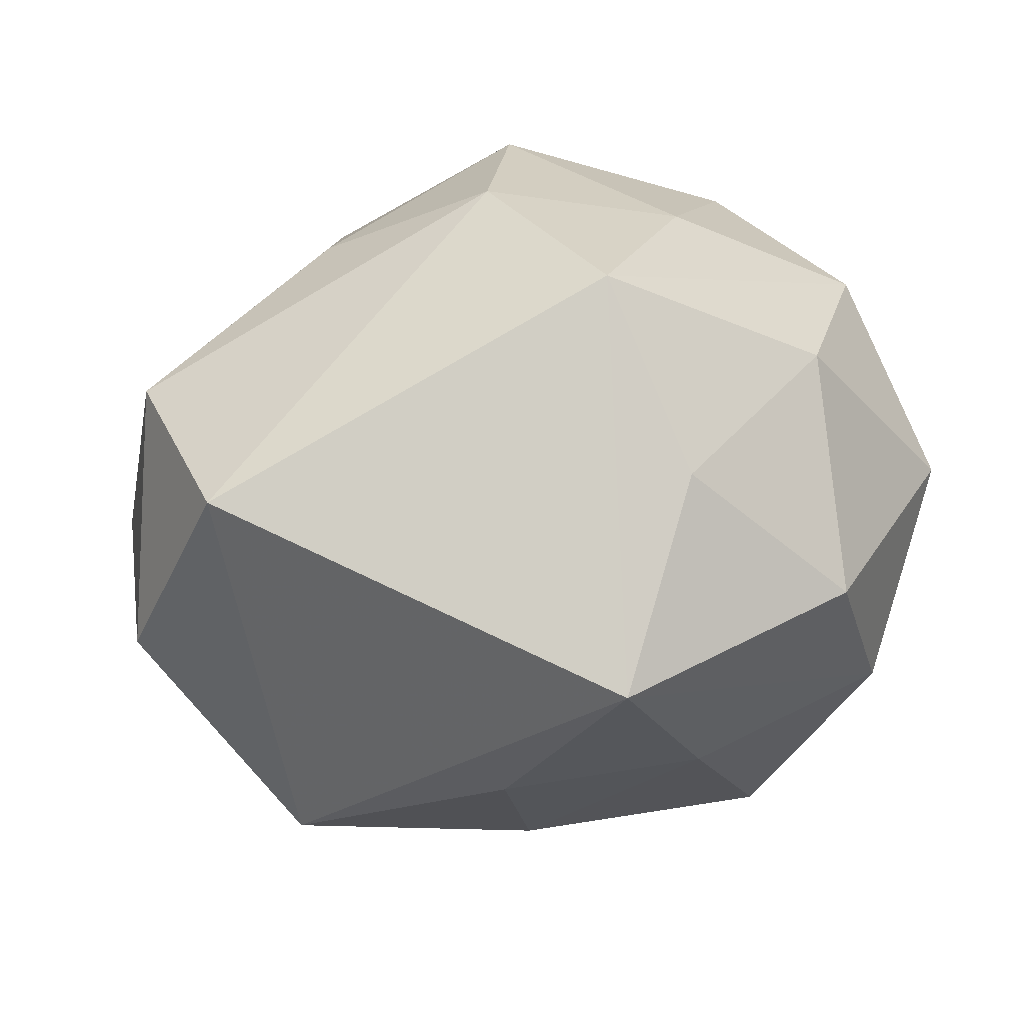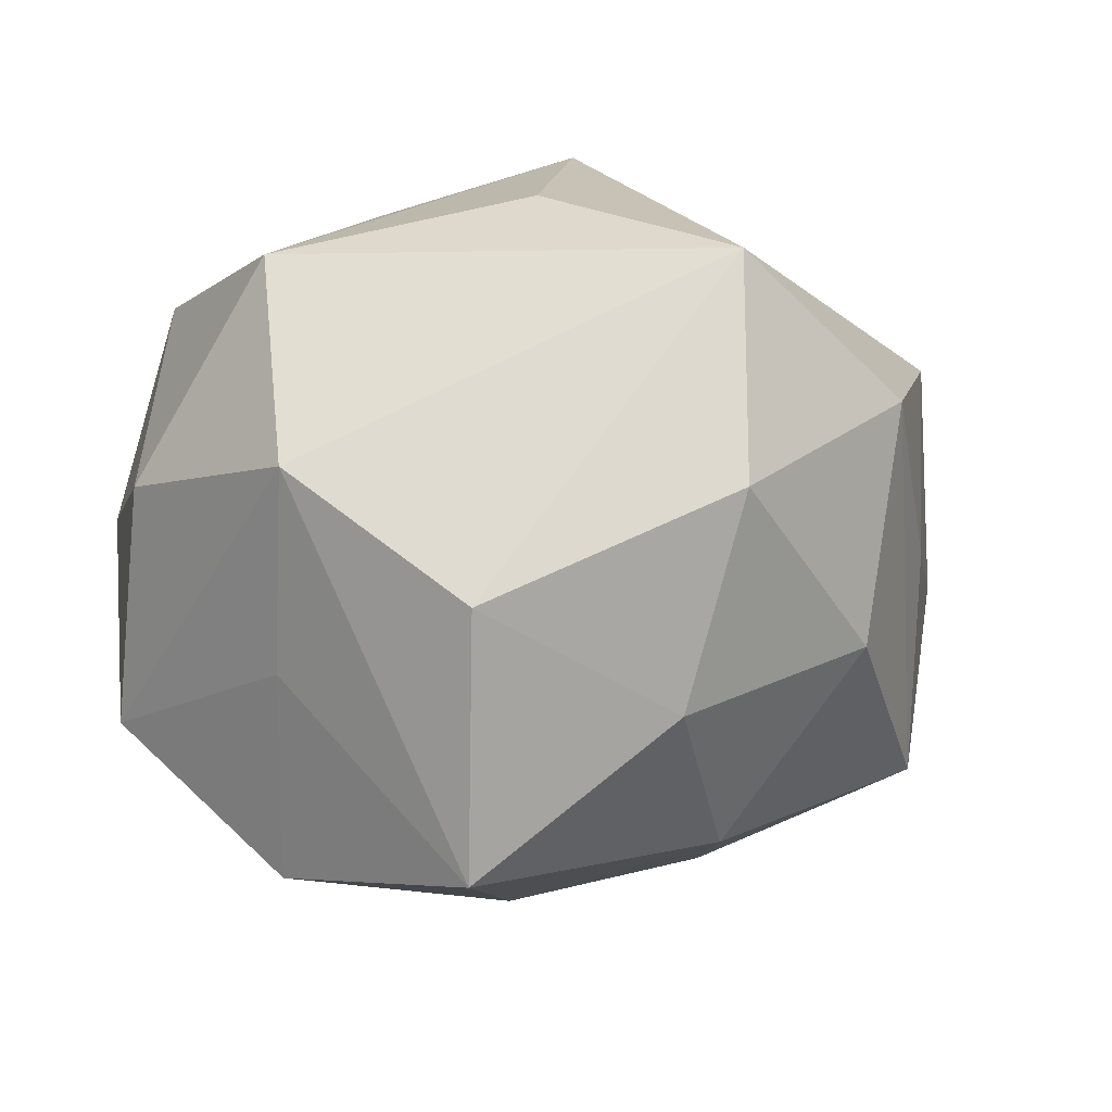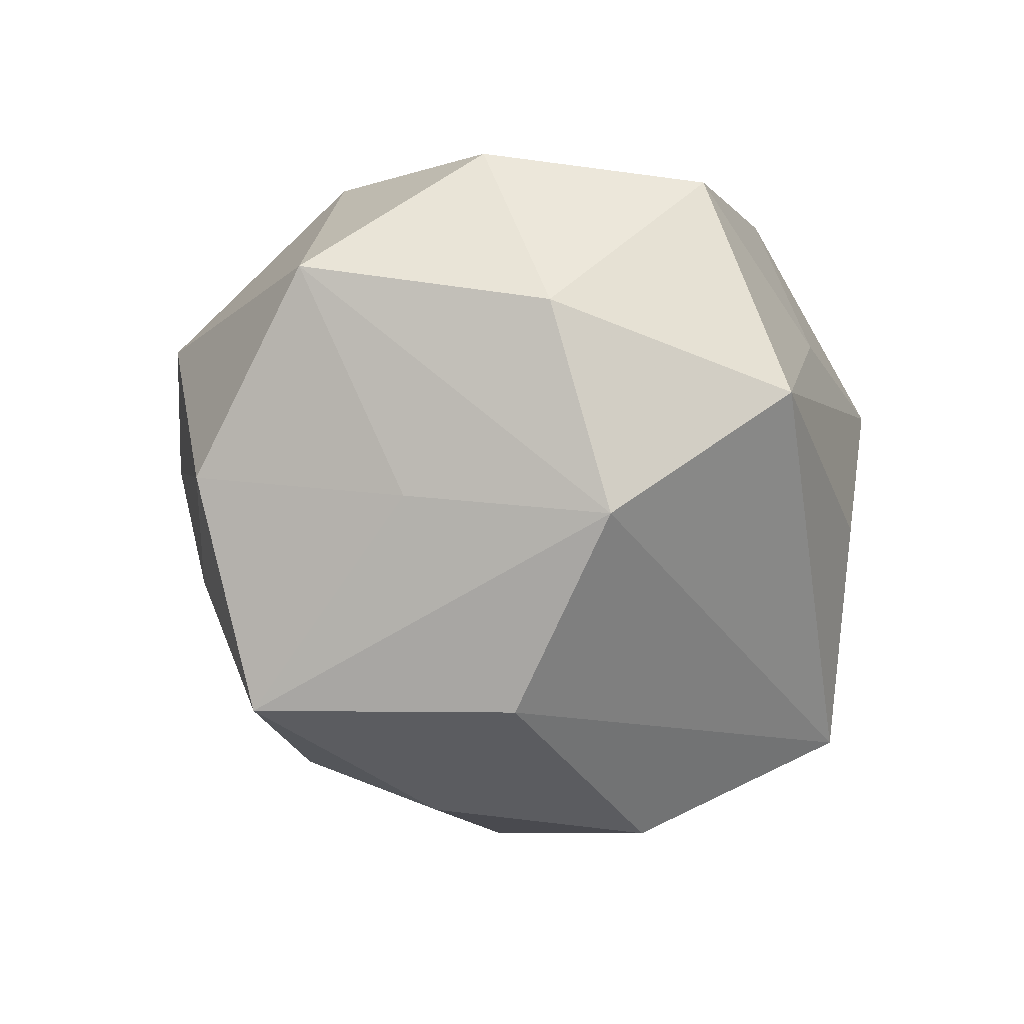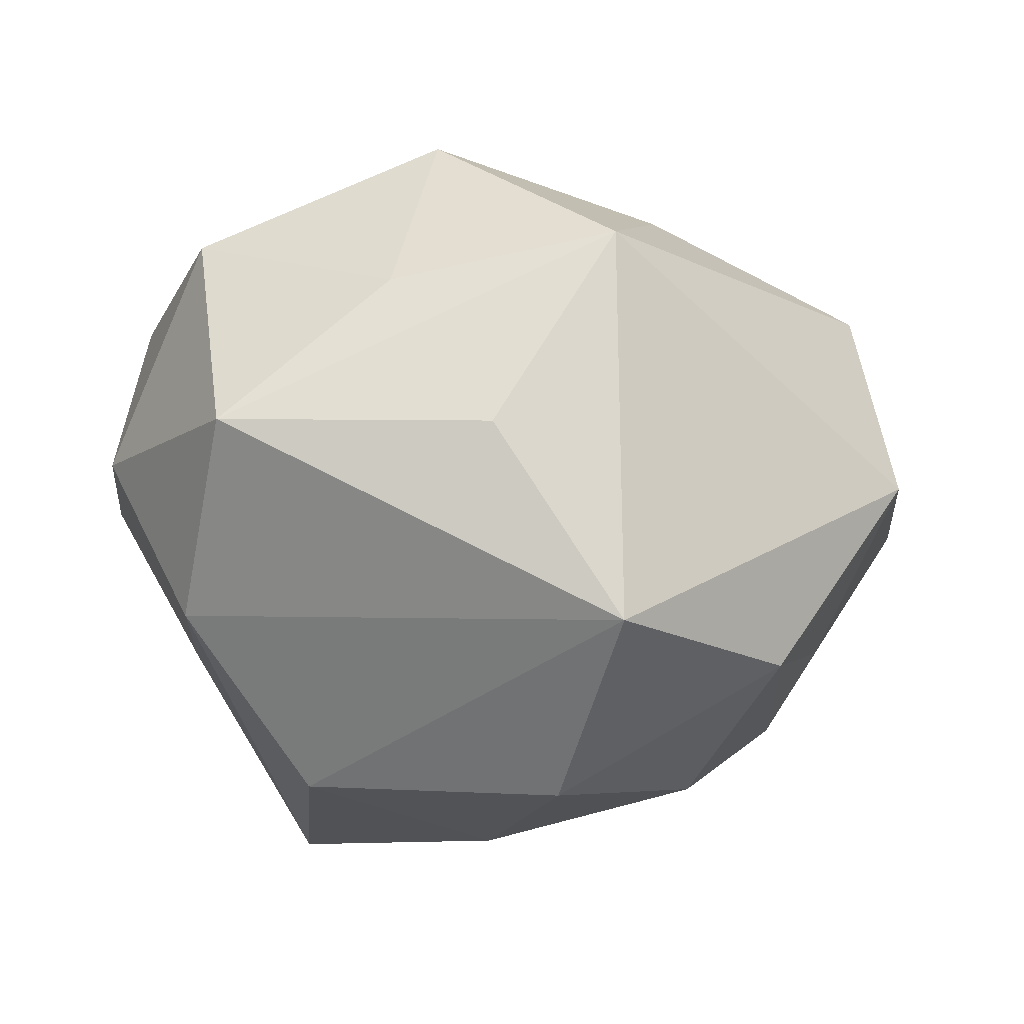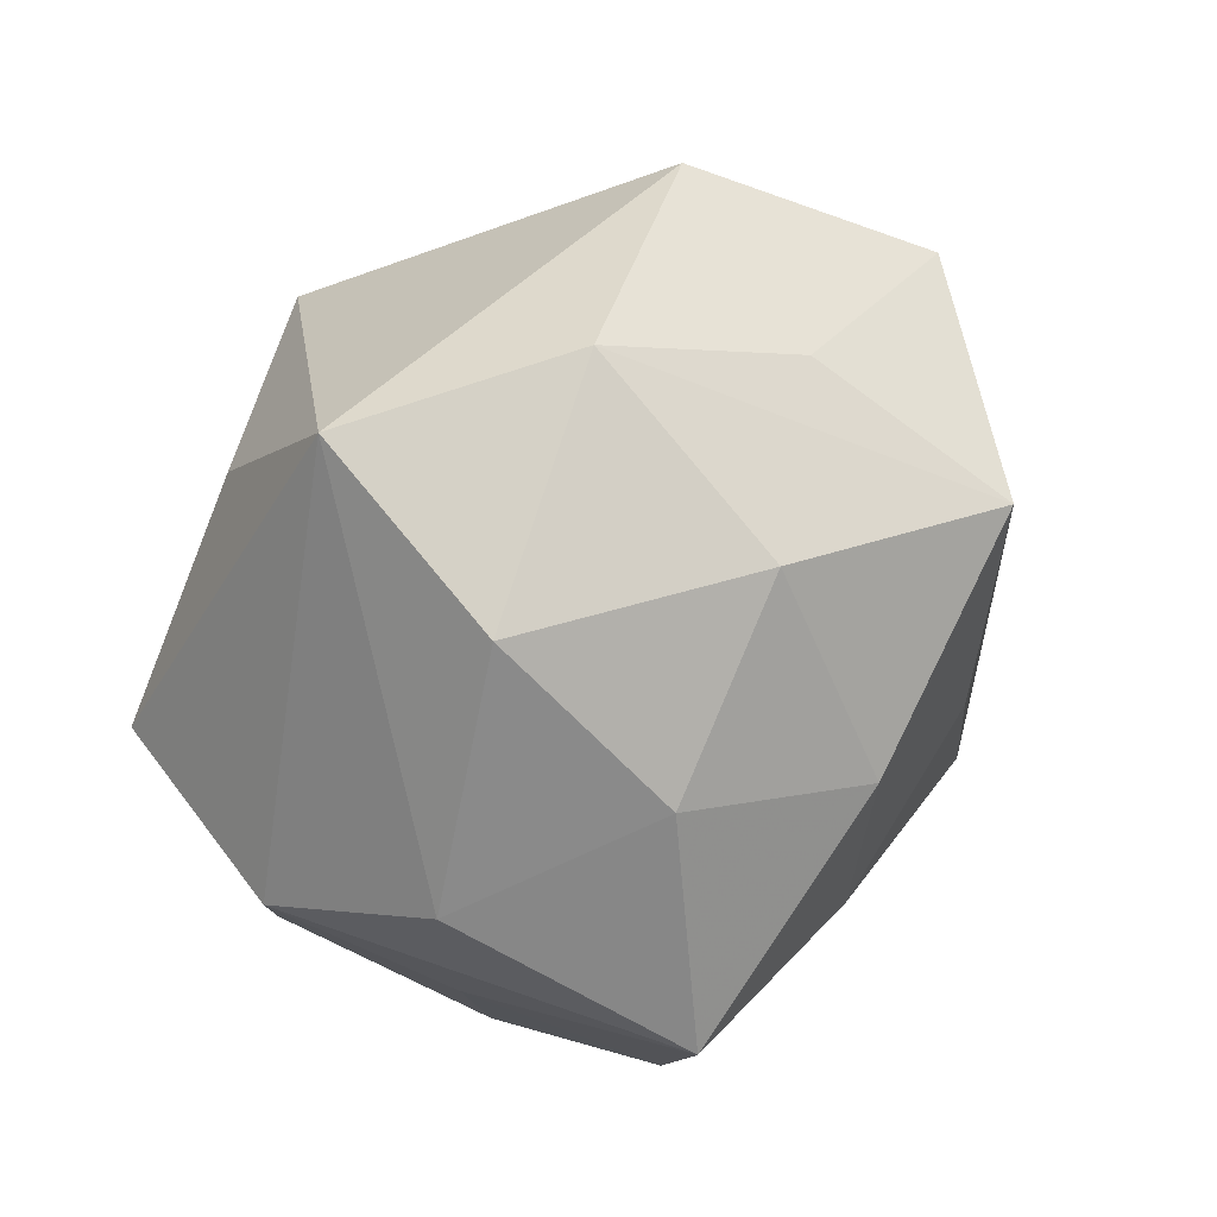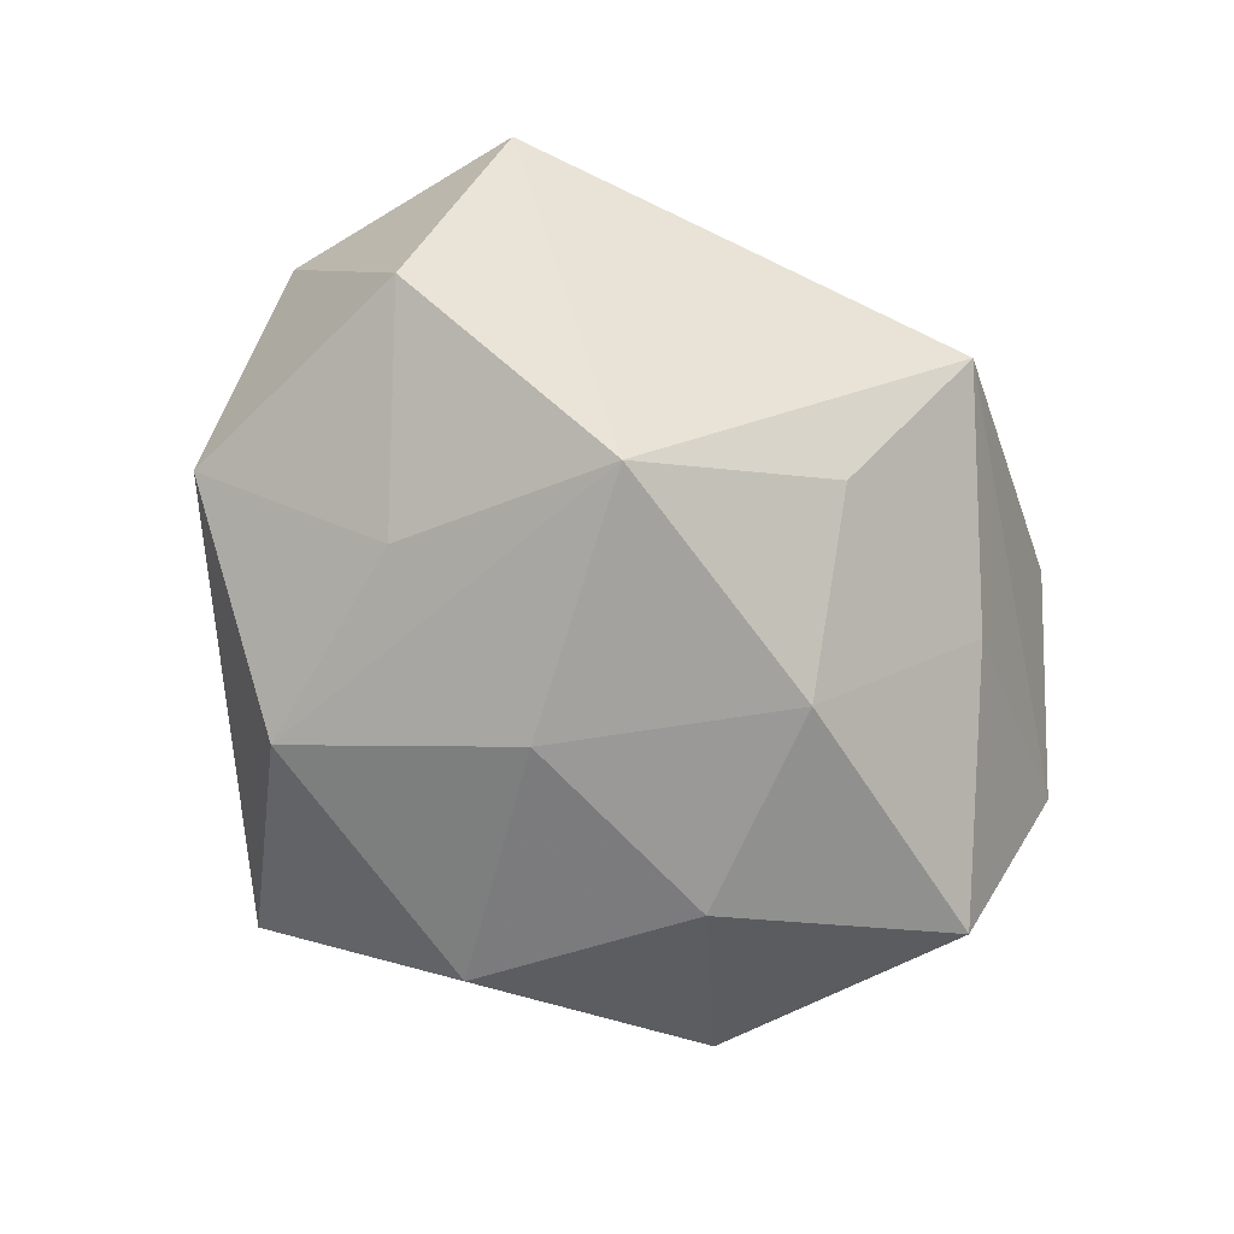
<metadata>
{"format":"obj","ext":"obj","renderer":"f3d","projection":"perspective","resolution":1024,"background":"white","views":[{"elev":42.2,"azim":-20.2,"up":"+Z"},{"elev":11.7,"azim":158.3,"up":"+Y"},{"elev":-28.6,"azim":98.6,"up":"+Z"},{"elev":-25.3,"azim":175.0,"up":"+Z"},{"elev":-71.1,"azim":-122.5,"up":"+Z"},{"elev":-41.2,"azim":-56.8,"up":"+Z"}]}
</metadata>
<code>
v -0.04169 -0.01536 0.02578
v 0.03365 -0.03051 -0.0125
v 0.02183 0.007309 0.0323
v 0.02506 -0.03645 0.009369
v -0.009482 0.04163 0.01386
v 0.003633 0.03916 -0.008593
v -0.01529 -0.03523 -0.009327
v -0.0004091 0.01106 0.03877
v -0.03013 0.01812 -0.02678
v 0.04551 0.009787 -0.001172
v 0.02113 -0.02612 -0.03478
v -0.01046 0.03497 -0.02905
v 0.02932 -0.01646 0.0271
v 1.632e-05 -0.009857 -0.03887
v 0.02141 0.002506 -0.03701
v 0.01464 0.03605 0.009858
v 0.03577 0.01464 -0.0217
v -0.01677 0.02156 0.02764
v -0.03822 -0.0006384 -0.01745
v 0.03269 0.03386 -0.006971
v 0.04642 -0.01694 0.00509
v -0.004691 -0.04437 0.01083
v 0.008235 -0.03646 -0.01193
v 0.03529 -0.007307 -0.01752
v 0.04274 0.00223 0.02045
v -0.02322 -0.006189 -0.03305
v -0.04508 0.0177 -0.004218
v -0.03669 -0.02465 -0.01851
v -0.00915 -0.027 -0.02809
v -0.005768 0.01307 -0.04085
v 0.008642 -0.02881 0.02567
v 0.03585 0.02576 0.01898
v -0.05034 -0.009249 0.002014
v -0.04245 0.01025 0.02162
v 0.005304 -0.0115 0.04105
v 0.009398 0.03042 0.03083
f 28 1 33
f 22 1 28
f 35 1 22
f 12 30 9
f 1 35 8
f 14 11 29
f 36 5 18
f 18 8 36
f 35 13 25
f 25 13 21
f 16 5 36
f 36 32 16
f 19 28 33
f 19 9 28
f 27 19 33
f 9 19 27
f 27 5 12
f 12 9 27
f 28 9 26
f 26 9 30
f 26 30 14
f 14 29 26
f 26 29 28
f 31 35 22
f 31 13 35
f 22 2 4
f 4 2 21
f 21 13 4
f 4 31 22
f 13 31 4
f 23 2 22
f 11 2 23
f 23 29 11
f 35 25 3
f 36 8 3
f 3 8 35
f 3 32 36
f 3 25 32
f 15 17 11
f 15 11 14
f 14 30 15
f 15 30 12
f 12 17 15
f 24 17 21
f 11 17 24
f 21 2 24
f 24 2 11
f 10 25 21
f 21 17 10
f 32 25 10
f 12 5 6
f 34 18 5
f 5 27 34
f 1 8 34
f 8 18 34
f 33 1 34
f 34 27 33
f 7 23 22
f 29 23 7
f 22 28 7
f 28 29 7
f 32 10 20
f 20 10 17
f 20 16 32
f 20 17 12
f 12 6 20
f 5 16 20
f 20 6 5

</code>
